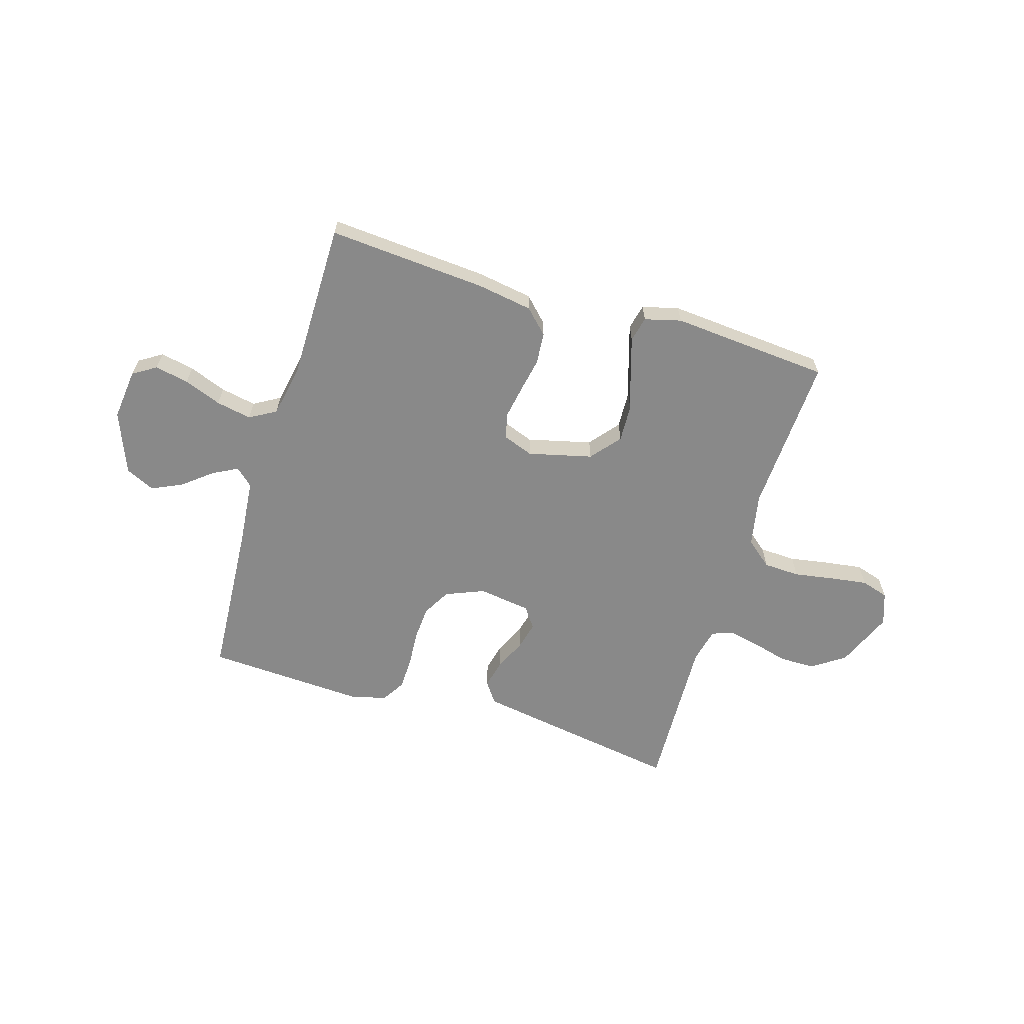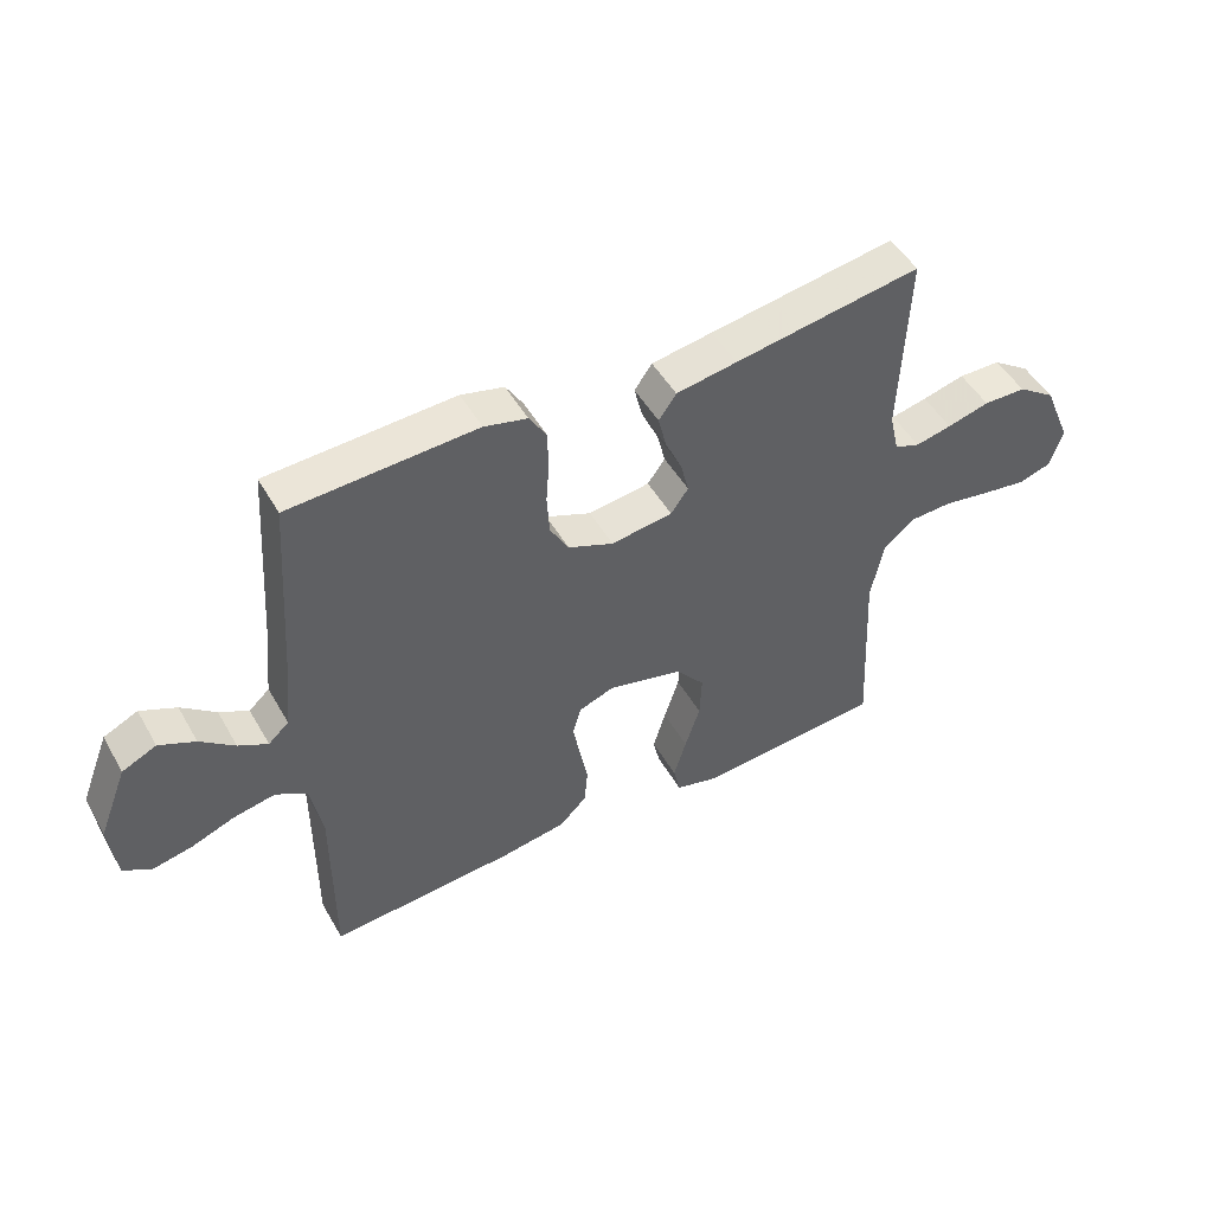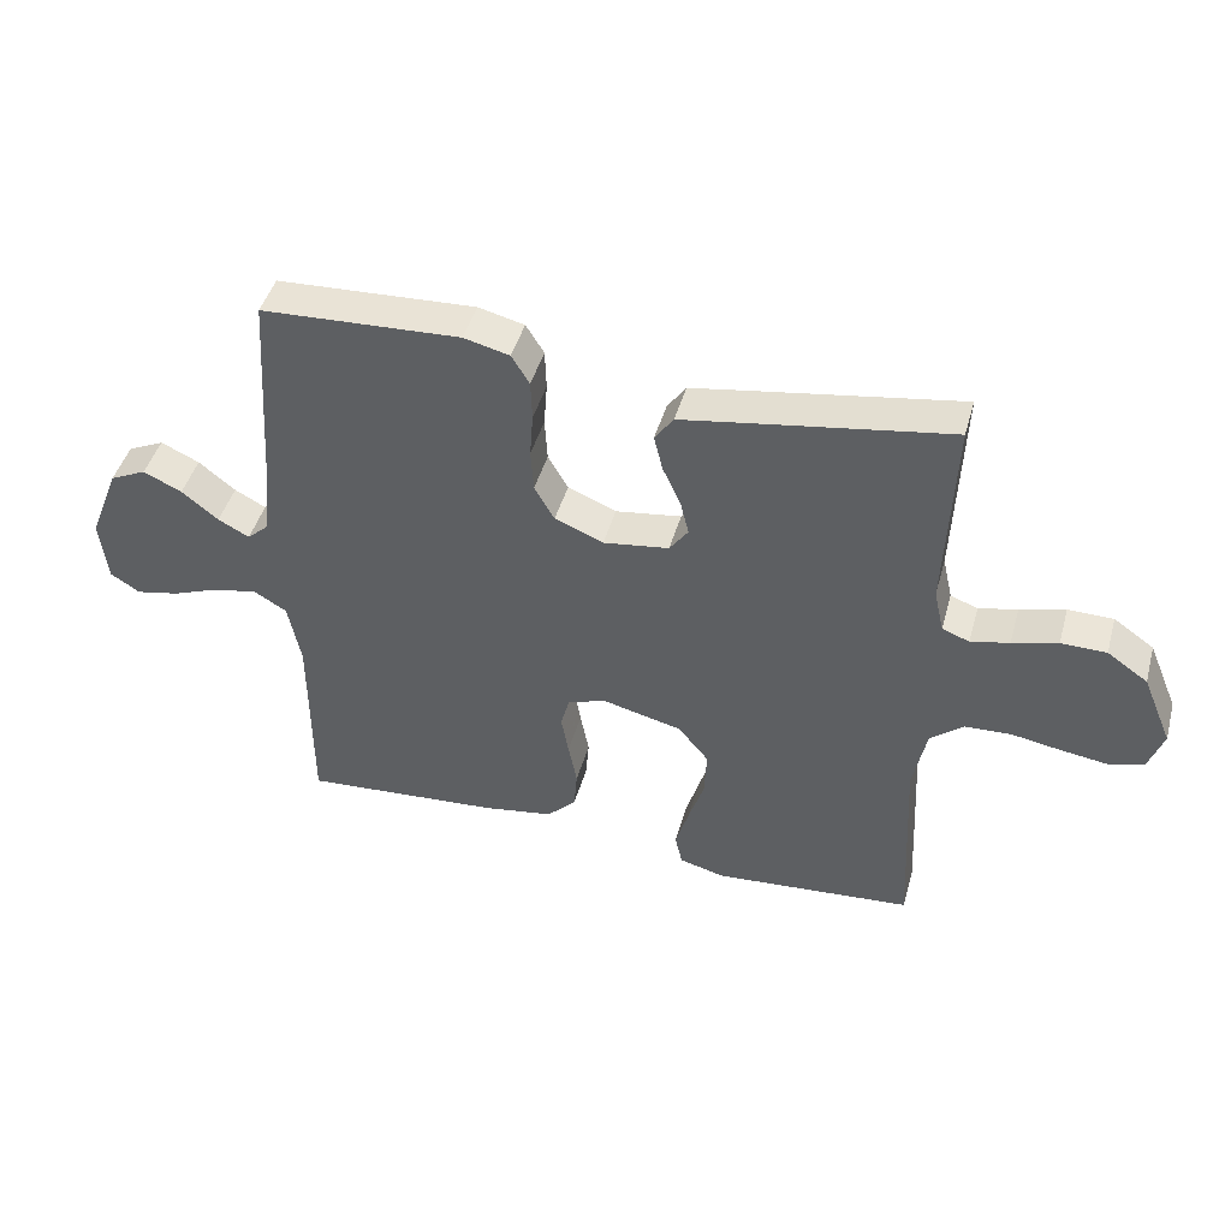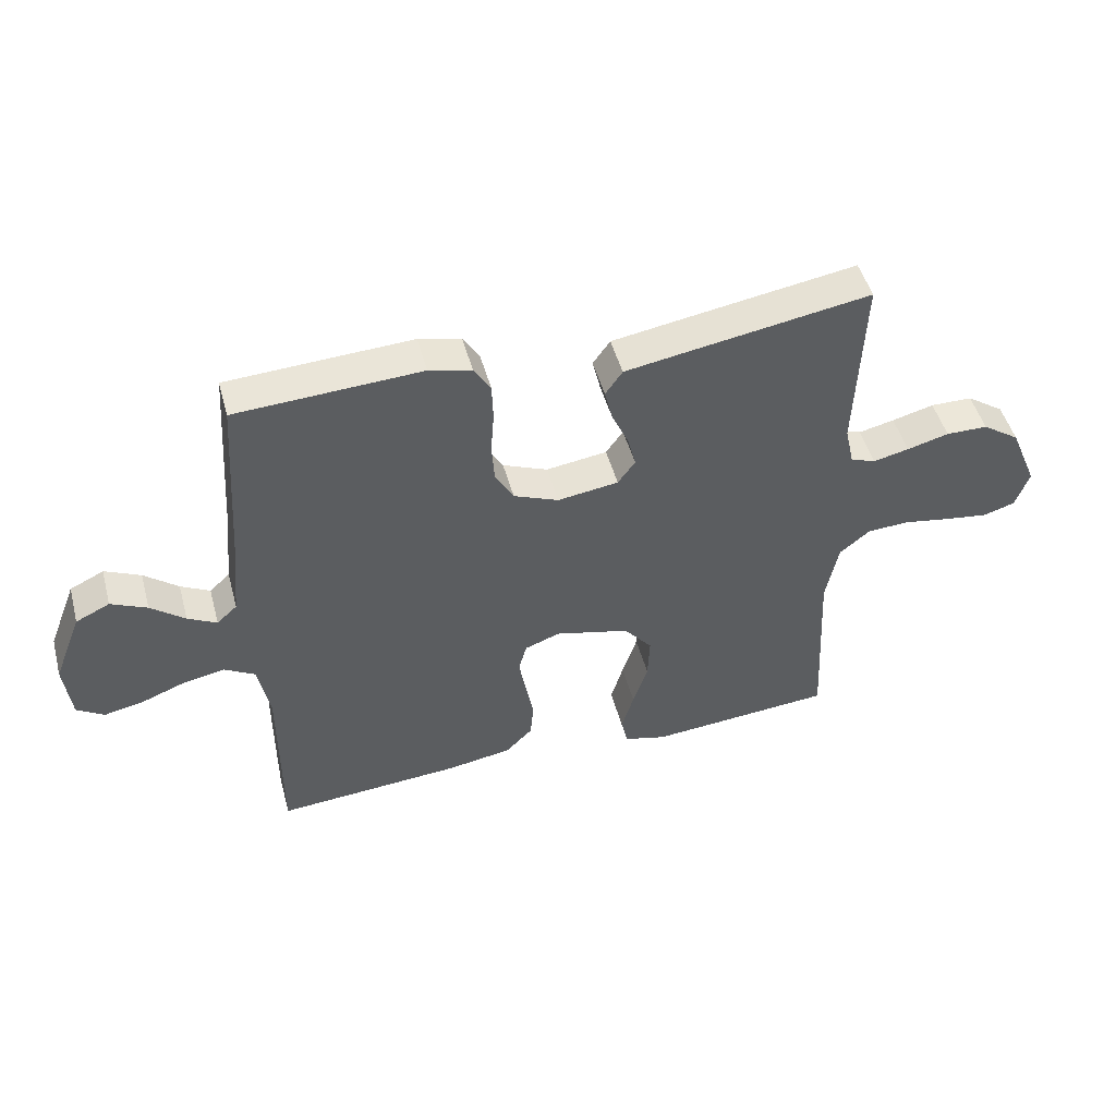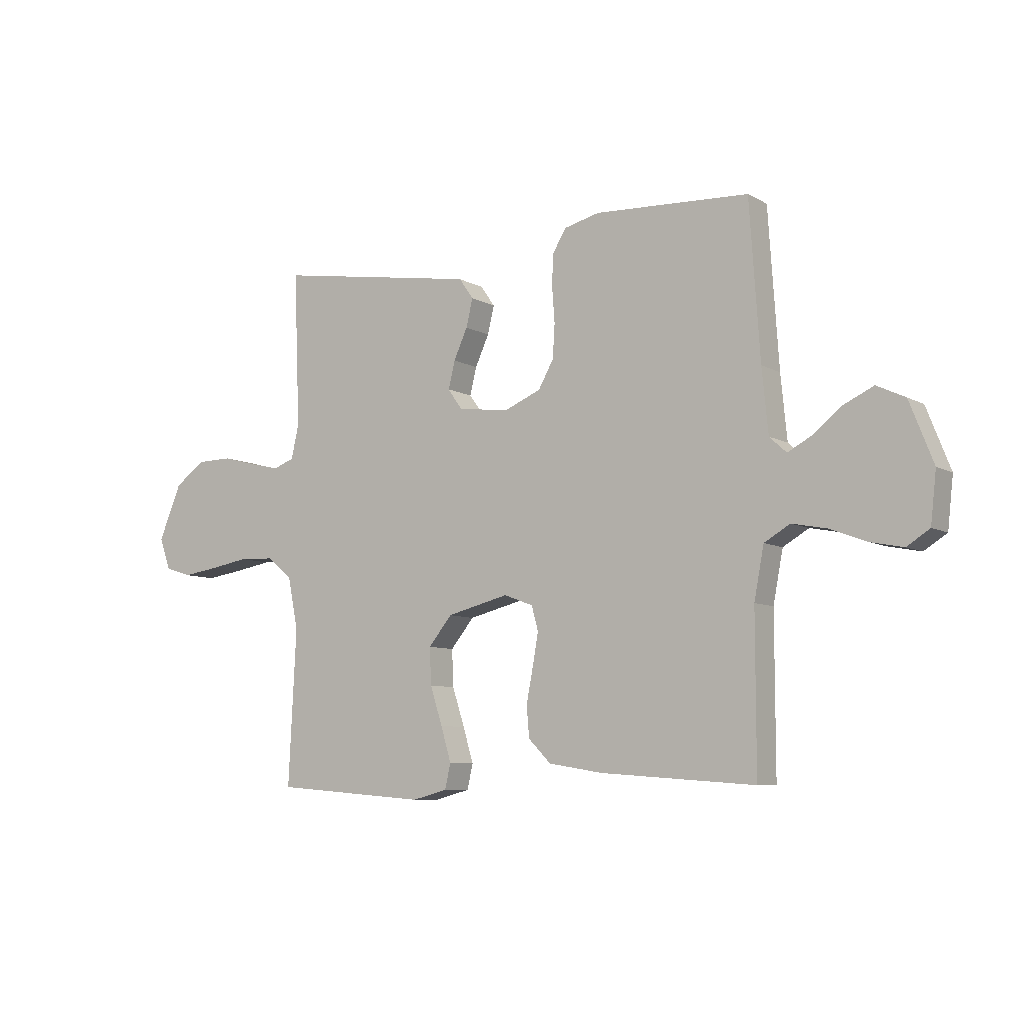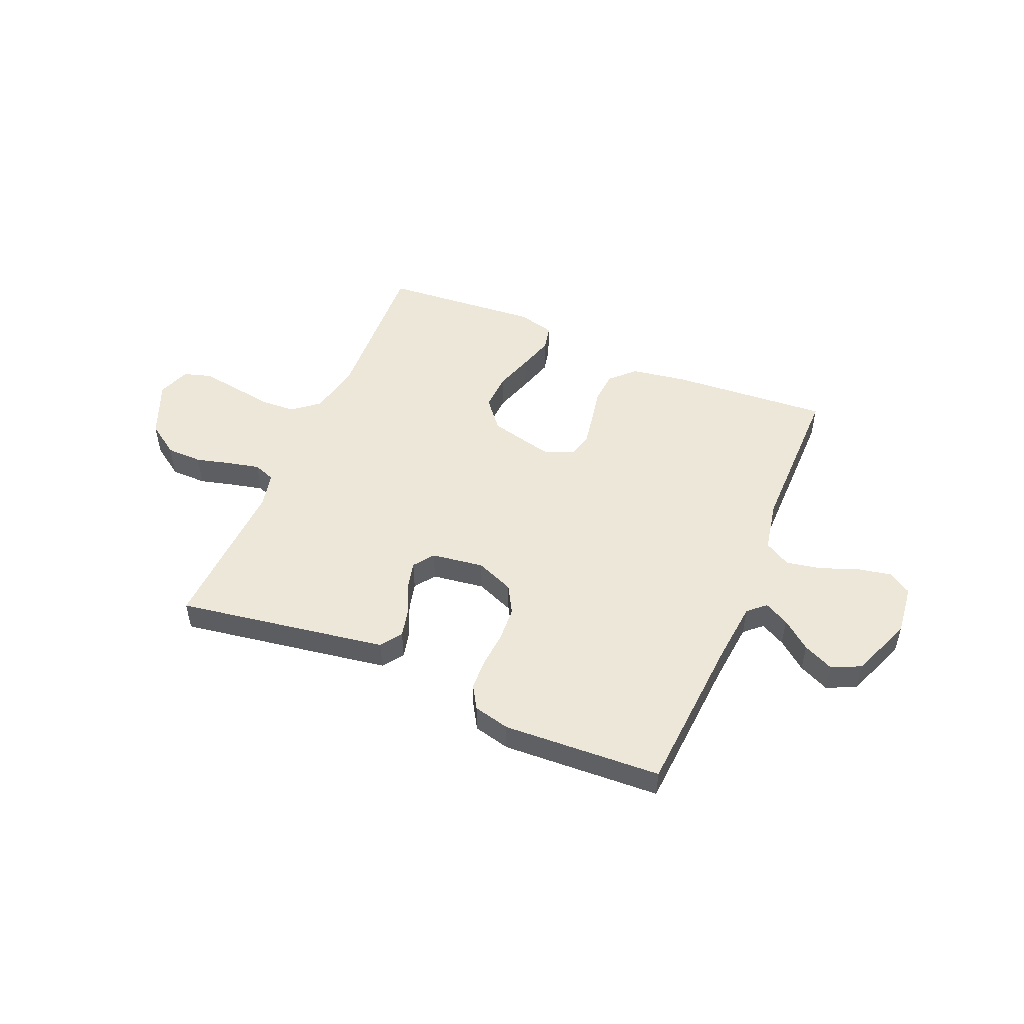
<metadata>
{"format":"obj","ext":"obj","renderer":"f3d","projection":"perspective","resolution":1024,"background":"white","views":[{"elev":-63.2,"azim":163.1,"up":"+Y"},{"elev":49.0,"azim":151.2,"up":"+Z"},{"elev":45.1,"azim":-164.6,"up":"+Z"},{"elev":48.7,"azim":164.9,"up":"+Z"},{"elev":-7.8,"azim":34.0,"up":"+Z"},{"elev":50.0,"azim":23.0,"up":"+Y"}]}
</metadata>
<code>
v -0.5 0.07 0.5
v -0.2 0.07 0.452
v -0.102 0.07 0.436
v -0.074 0.07 0.396
v -0.087 0.07 0.342
v -0.114 0.07 0.283
v -0.127 0.07 0.23
v -0.099 0.07 0.191
v 0 0.07 0.177
v 0.073 0.07 0.207
v 0.103 0.07 0.26
v 0.107 0.07 0.325
v 0.102 0.07 0.393
v 0.104 0.07 0.454
v 0.131 0.07 0.498
v 0.2 0.07 0.515
v 0.5 0.07 0.5
v 0.52 0.07 0.2
v 0.532 0.07 0.077
v 0.565 0.07 0.047
v 0.612 0.07 0.072
v 0.667 0.07 0.116
v 0.725 0.07 0.143
v 0.78 0.07 0.117
v 0.826 0.07 0
v 0.815 0.07 -0.097
v 0.771 0.07 -0.125
v 0.707 0.07 -0.112
v 0.636 0.07 -0.085
v 0.569 0.07 -0.072
v 0.519 0.07 -0.101
v 0.5 0.07 -0.2
v 0.5 0.07 -0.5
v 0.2 0.07 -0.478
v 0.095 0.07 -0.461
v 0.051 0.07 -0.417
v 0.046 0.07 -0.357
v 0.059 0.07 -0.29
v 0.07 0.07 -0.228
v 0.057 0.07 -0.181
v 0 0.07 -0.16
v -0.121 0.07 -0.19
v -0.167 0.07 -0.246
v -0.164 0.07 -0.317
v -0.14 0.07 -0.391
v -0.12 0.07 -0.458
v -0.131 0.07 -0.506
v -0.2 0.07 -0.524
v -0.5 0.07 -0.5
v -0.485 0.07 -0.2
v -0.505 0.07 -0.099
v -0.555 0.07 -0.058
v -0.624 0.07 -0.055
v -0.7 0.07 -0.068
v -0.77 0.07 -0.078
v -0.822 0.07 -0.062
v -0.844 0.07 0
v -0.799 0.07 0.107
v -0.738 0.07 0.149
v -0.67 0.07 0.15
v -0.602 0.07 0.132
v -0.544 0.07 0.119
v -0.503 0.07 0.134
v -0.488 0.07 0.2
v -0.5 0 0.5
v -0.2 0 0.452
v -0.102 0 0.436
v -0.074 0 0.396
v -0.087 0 0.342
v -0.114 0 0.283
v -0.127 0 0.23
v -0.099 0 0.191
v 0 0 0.177
v 0.073 0 0.207
v 0.103 0 0.26
v 0.107 0 0.325
v 0.102 0 0.393
v 0.104 0 0.454
v 0.131 0 0.498
v 0.2 0 0.515
v 0.5 0 0.5
v 0.52 0 0.2
v 0.532 0 0.077
v 0.565 0 0.047
v 0.612 0 0.072
v 0.667 0 0.116
v 0.725 0 0.143
v 0.78 0 0.117
v 0.826 0 0
v 0.815 0 -0.097
v 0.771 0 -0.125
v 0.707 0 -0.112
v 0.636 0 -0.085
v 0.569 0 -0.072
v 0.519 0 -0.101
v 0.5 0 -0.2
v 0.5 0 -0.5
v 0.2 0 -0.478
v 0.095 0 -0.461
v 0.051 0 -0.417
v 0.046 0 -0.357
v 0.059 0 -0.29
v 0.07 0 -0.228
v 0.057 0 -0.181
v 0 0 -0.16
v -0.121 0 -0.19
v -0.167 0 -0.246
v -0.164 0 -0.317
v -0.14 0 -0.391
v -0.12 0 -0.458
v -0.131 0 -0.506
v -0.2 0 -0.524
v -0.5 0 -0.5
v -0.485 0 -0.2
v -0.505 0 -0.099
v -0.555 0 -0.058
v -0.624 0 -0.055
v -0.7 0 -0.068
v -0.77 0 -0.078
v -0.822 0 -0.062
v -0.844 0 0
v -0.799 0 0.107
v -0.738 0 0.149
v -0.67 0 0.15
v -0.602 0 0.132
v -0.544 0 0.119
v -0.503 0 0.134
v -0.488 0 0.2
f 59 60 61
f 58 59 61
f 57 58 61
f 56 57 61
f 55 56 61
f 54 55 61
f 53 54 61
f 52 53 61 62
f 51 52 62 63
f 48 49 50
f 47 48 50
f 46 47 50
f 45 46 50
f 44 45 50
f 51 63 64
f 50 51 64
f 44 50 64
f 43 44 64
f 36 37 38
f 35 36 38
f 34 35 38
f 33 34 38
f 32 33 38
f 31 32 38 39
f 30 31 39 40
f 27 28 29
f 26 27 29
f 25 26 29
f 24 25 29
f 23 24 29
f 22 23 29
f 21 22 29
f 20 21 29 30
f 30 40 41
f 20 30 41
f 19 20 41
f 16 17 18
f 15 16 18
f 14 15 18
f 13 14 18
f 12 13 18
f 11 12 18 19
f 4 5 6
f 3 4 6
f 2 3 6
f 1 2 6
f 64 1 6
f 64 6 7
f 64 7 8
f 43 64 8
f 42 43 8
f 19 41 42
f 11 19 42
f 10 11 42
f 9 10 42
f 8 9 42
f 125 124 123
f 125 123 122
f 125 122 121
f 125 121 120
f 125 120 119
f 125 119 118
f 125 118 117
f 126 125 117 116
f 127 126 116 115
f 114 113 112
f 114 112 111
f 114 111 110
f 114 110 109
f 114 109 108
f 128 127 115
f 128 115 114
f 128 114 108
f 128 108 107
f 102 101 100
f 102 100 99
f 102 99 98
f 102 98 97
f 102 97 96
f 103 102 96 95
f 104 103 95 94
f 93 92 91
f 93 91 90
f 93 90 89
f 93 89 88
f 93 88 87
f 93 87 86
f 93 86 85
f 94 93 85 84
f 105 104 94
f 105 94 84
f 105 84 83
f 82 81 80
f 82 80 79
f 82 79 78
f 82 78 77
f 82 77 76
f 83 82 76 75
f 70 69 68
f 70 68 67
f 70 67 66
f 70 66 65
f 70 65 128
f 71 70 128
f 72 71 128
f 72 128 107
f 72 107 106
f 106 105 83
f 106 83 75
f 106 75 74
f 106 74 73
f 106 73 72
f 1 65 66 2
f 2 66 67 3
f 3 67 68 4
f 4 68 69 5
f 5 69 70 6
f 6 70 71 7
f 7 71 72 8
f 8 72 73 9
f 9 73 74 10
f 10 74 75 11
f 11 75 76 12
f 12 76 77 13
f 13 77 78 14
f 14 78 79 15
f 15 79 80 16
f 16 80 81 17
f 17 81 82 18
f 18 82 83 19
f 19 83 84 20
f 20 84 85 21
f 21 85 86 22
f 22 86 87 23
f 23 87 88 24
f 24 88 89 25
f 25 89 90 26
f 26 90 91 27
f 27 91 92 28
f 28 92 93 29
f 29 93 94 30
f 30 94 95 31
f 31 95 96 32
f 32 96 97 33
f 33 97 98 34
f 34 98 99 35
f 35 99 100 36
f 36 100 101 37
f 37 101 102 38
f 38 102 103 39
f 39 103 104 40
f 40 104 105 41
f 41 105 106 42
f 42 106 107 43
f 43 107 108 44
f 44 108 109 45
f 45 109 110 46
f 46 110 111 47
f 47 111 112 48
f 48 112 113 49
f 49 113 114 50
f 50 114 115 51
f 51 115 116 52
f 52 116 117 53
f 53 117 118 54
f 54 118 119 55
f 55 119 120 56
f 56 120 121 57
f 57 121 122 58
f 58 122 123 59
f 59 123 124 60
f 60 124 125 61
f 61 125 126 62
f 62 126 127 63
f 63 127 128 64
f 64 128 65 1

</code>
